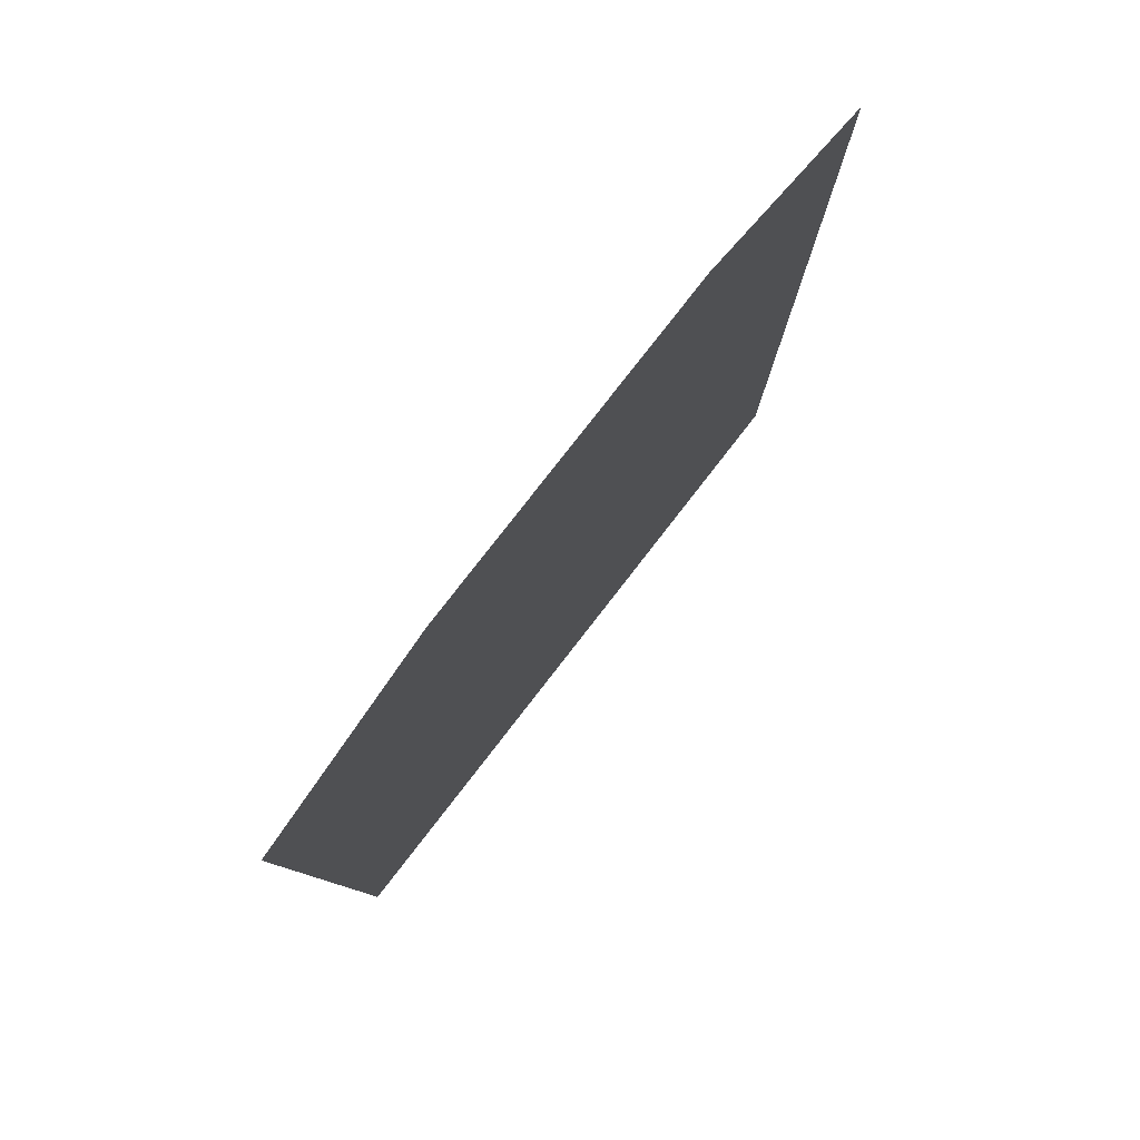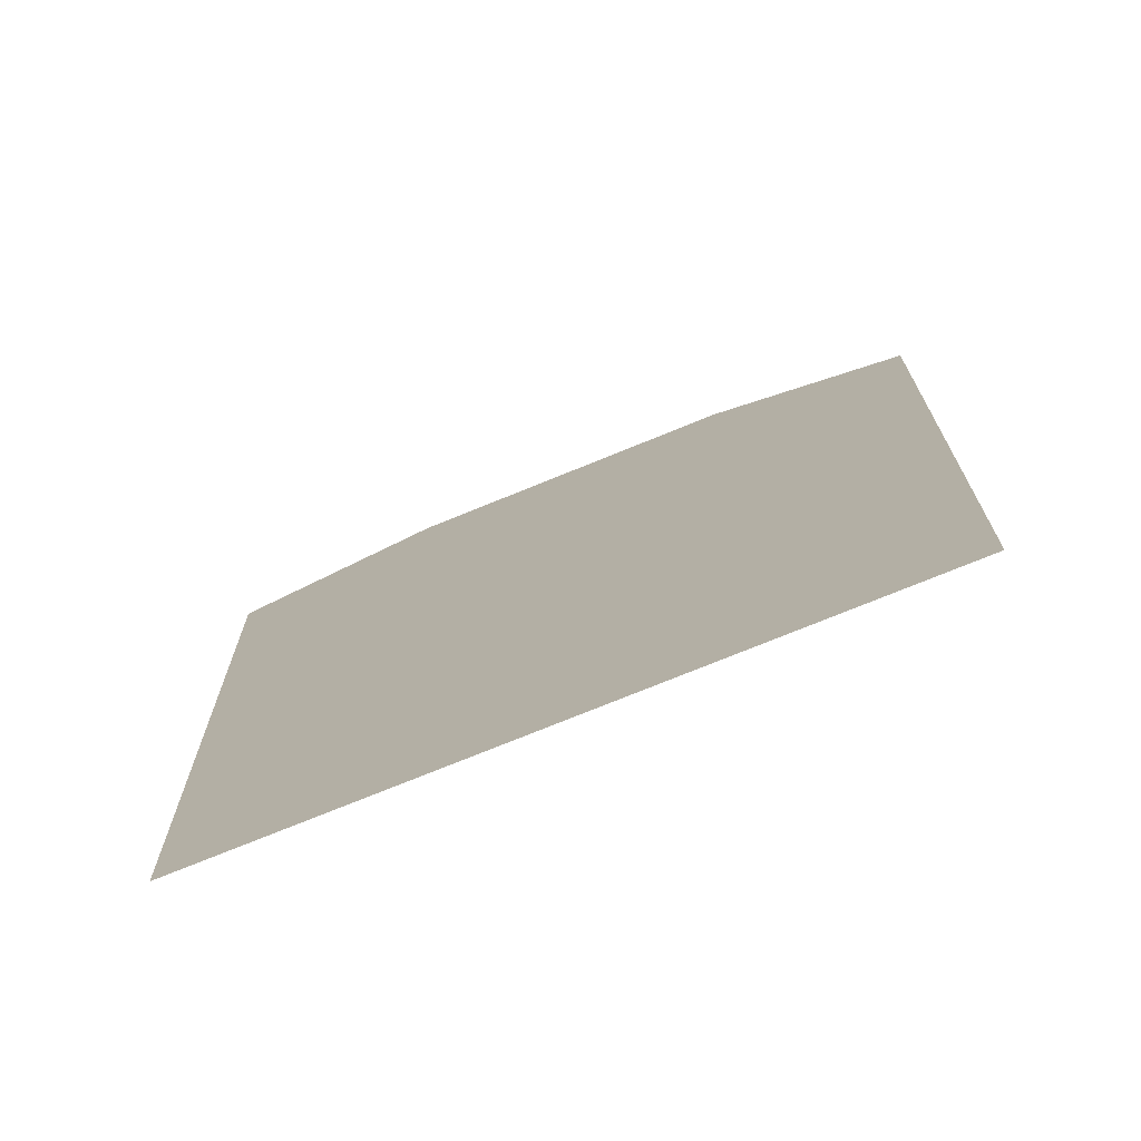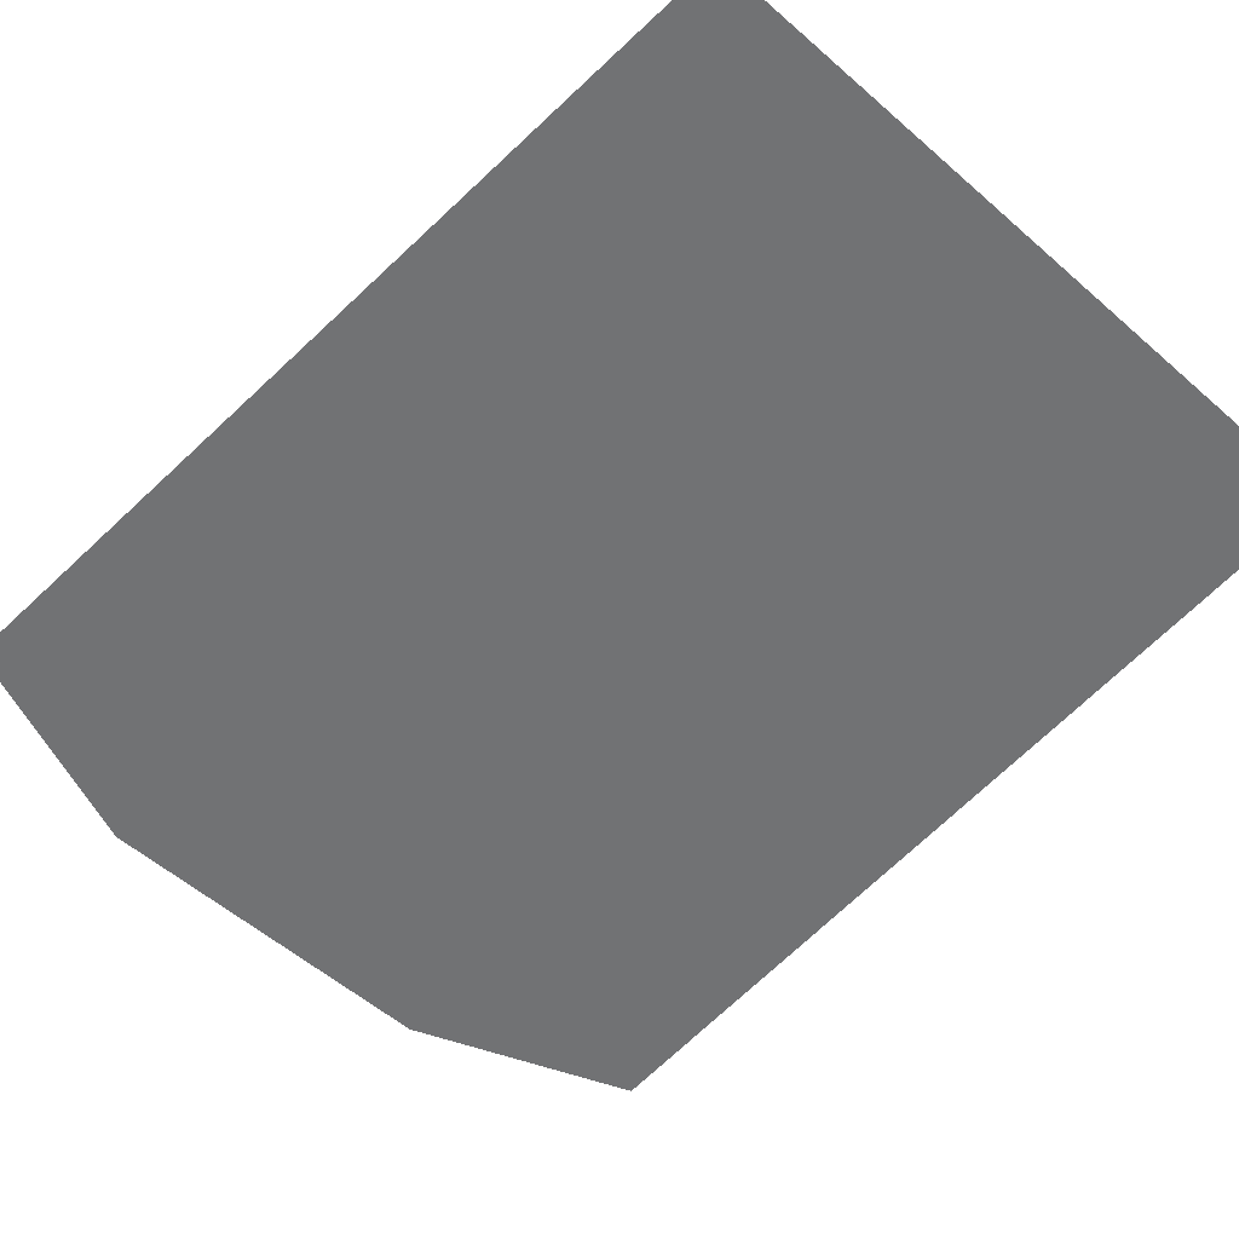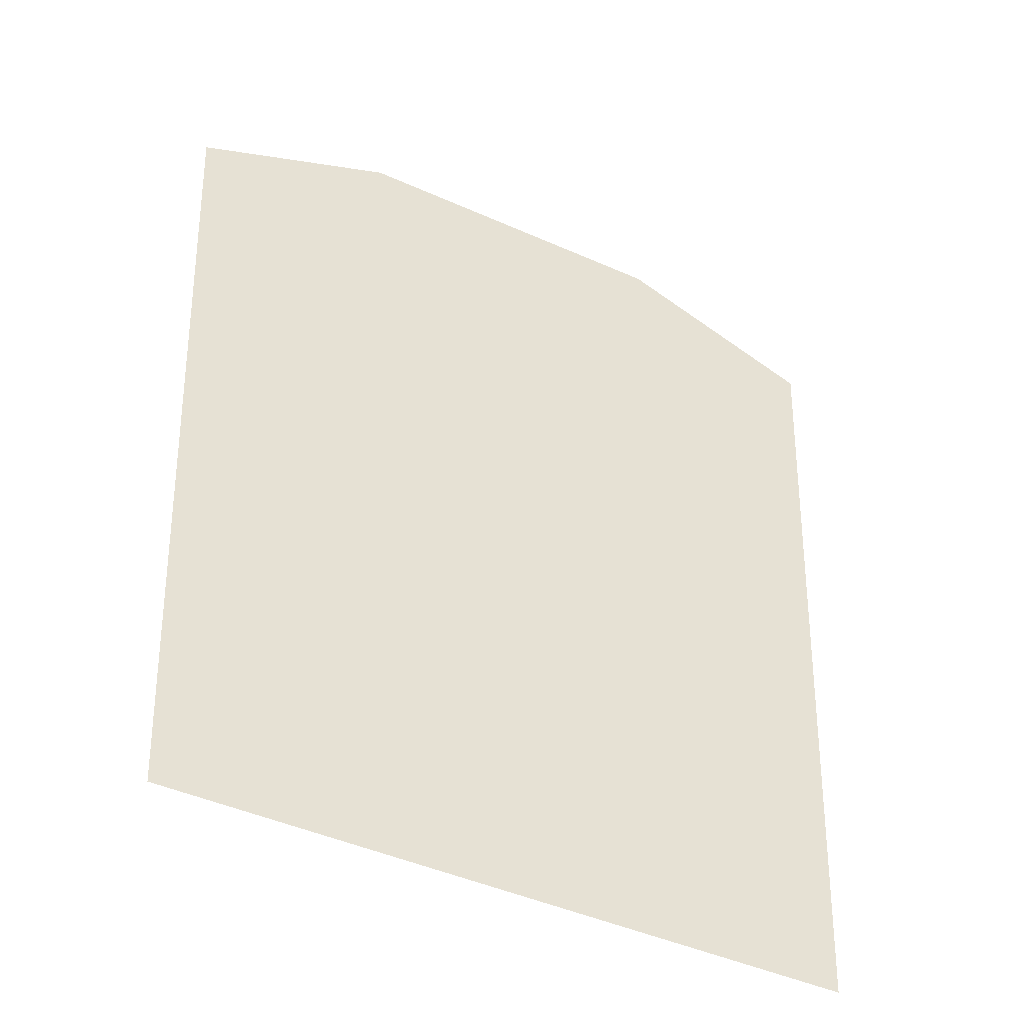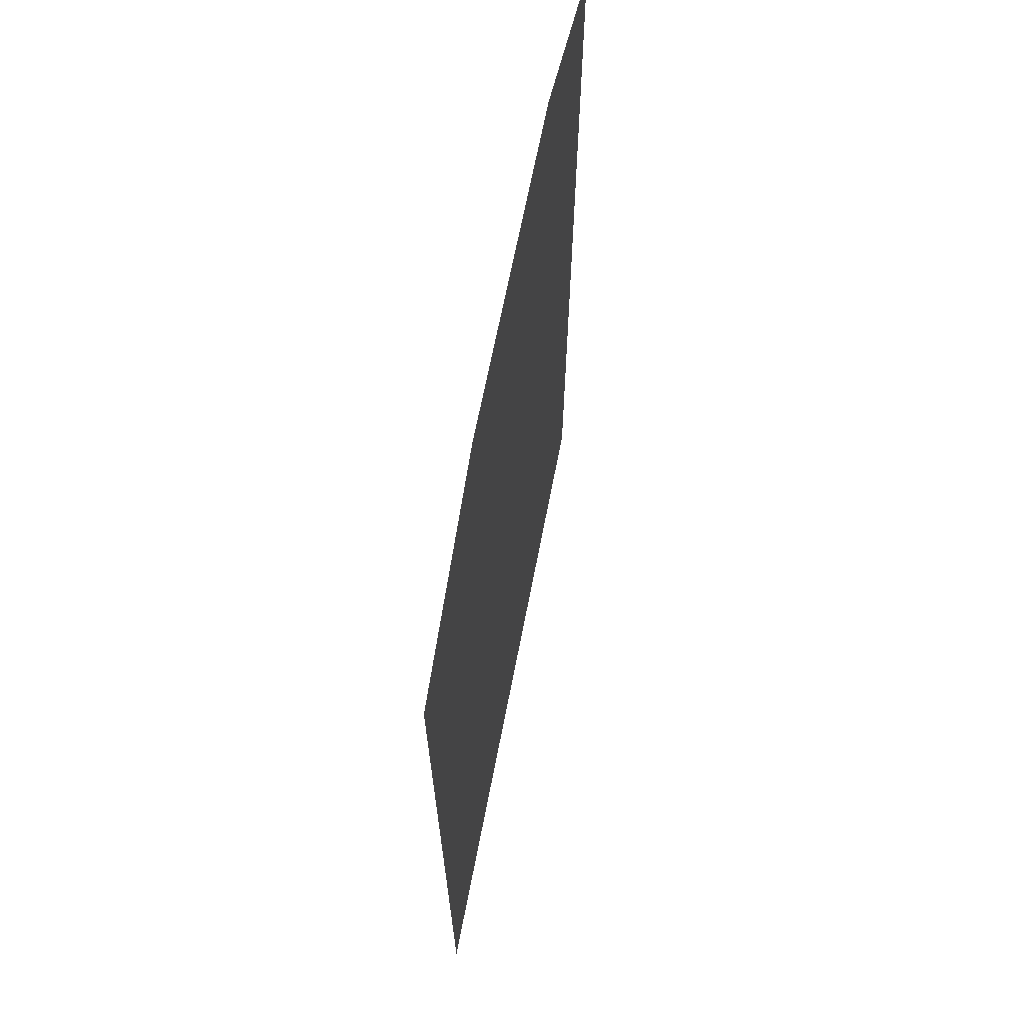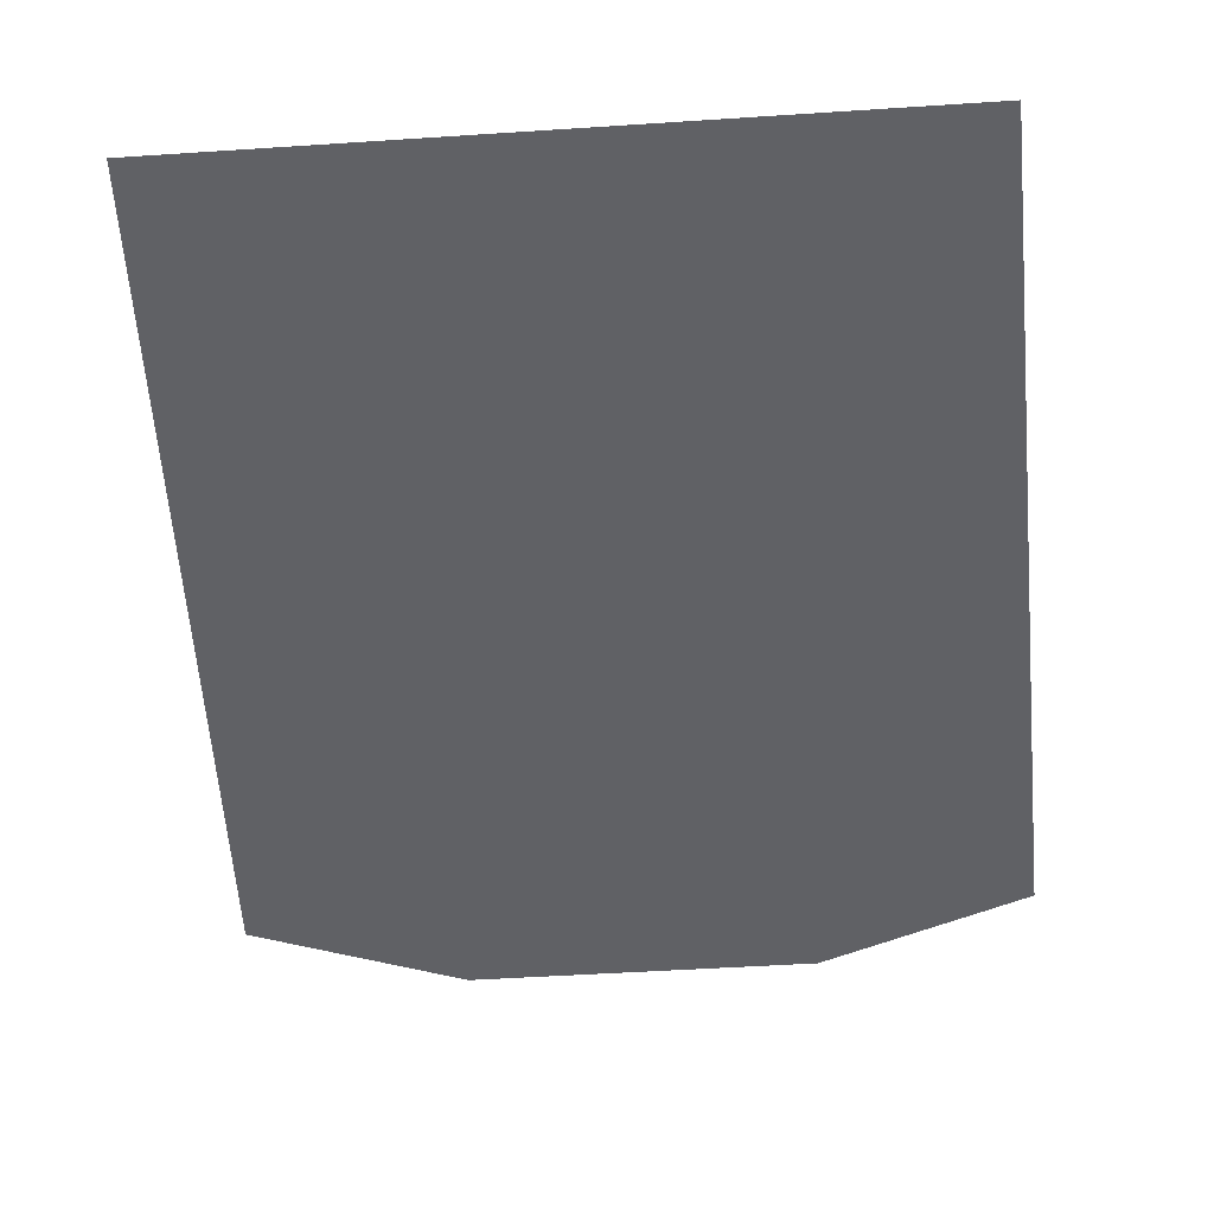
<metadata>
{"format":"obj","ext":"obj","renderer":"f3d","projection":"perspective","resolution":1024,"background":"white","views":[{"elev":79.0,"azim":127.8,"up":"+Y"},{"elev":-76.7,"azim":22.0,"up":"+Y"},{"elev":-55.5,"azim":-42.6,"up":"+Z"},{"elev":-45.2,"azim":152.7,"up":"+Y"},{"elev":64.2,"azim":100.8,"up":"+Y"},{"elev":-48.5,"azim":4.2,"up":"+Z"}]}
</metadata>
<code>
v 7.18 -7.213 -0.6826
v -7.18 -7.213 -0.6826
v 7.937 11.08 -0.6826
v -7.937 11.08 -0.6826
v 1e-06 -7.213 -0.6826
v 3.59 12.81 -0.6826
v -3.59 12.81 -0.6826
f 6 1 3
f 6 7 5
f 2 7 4
f 7 2 5
f 1 6 5

</code>
